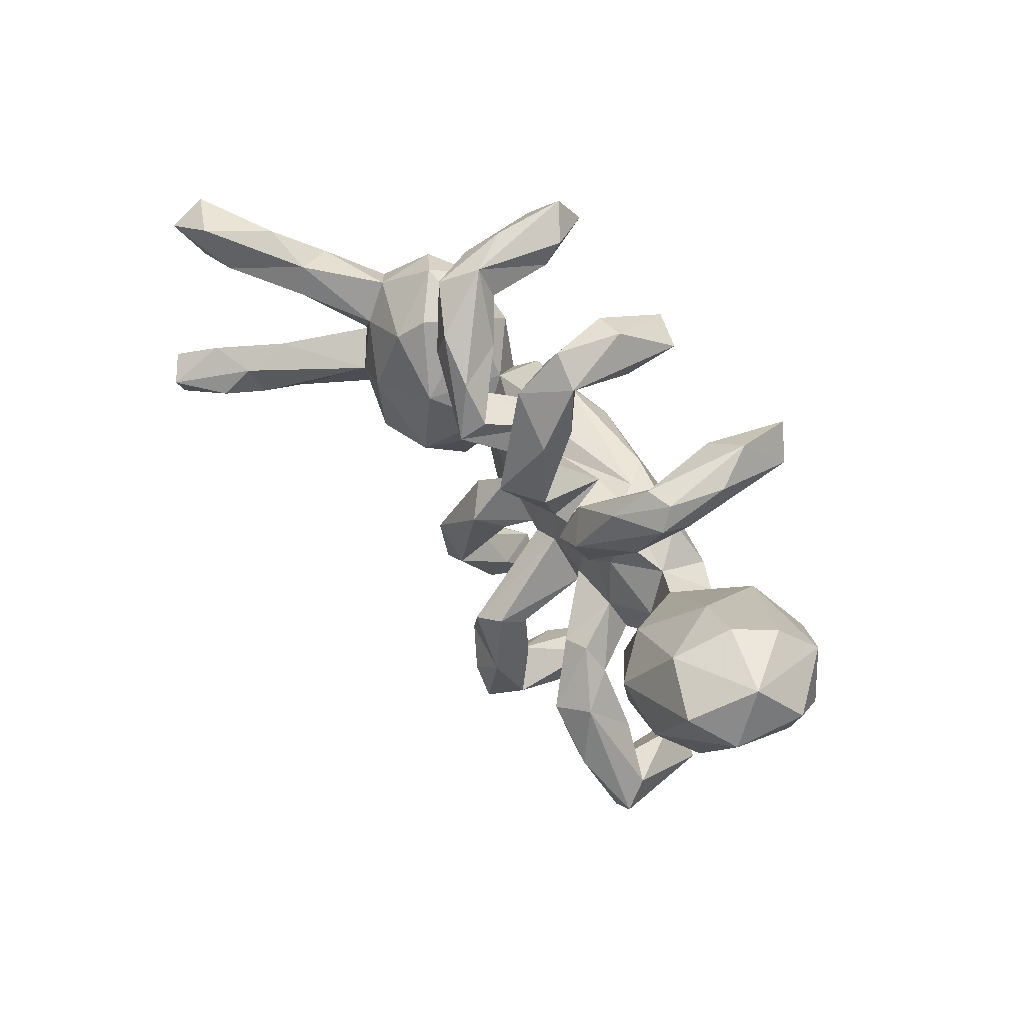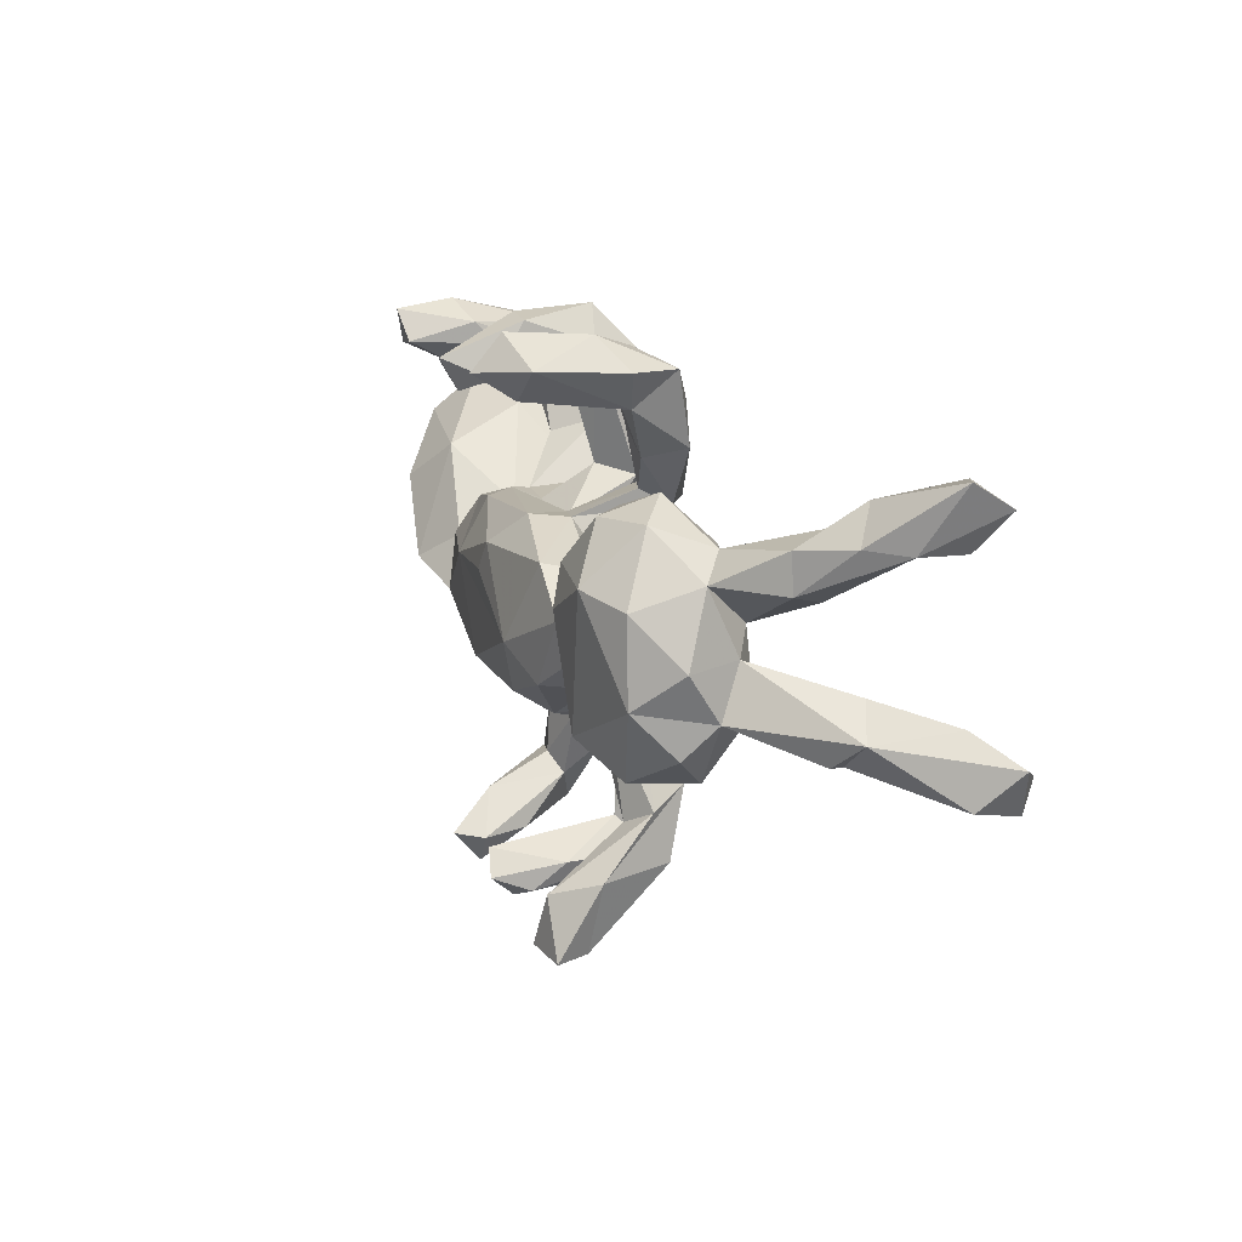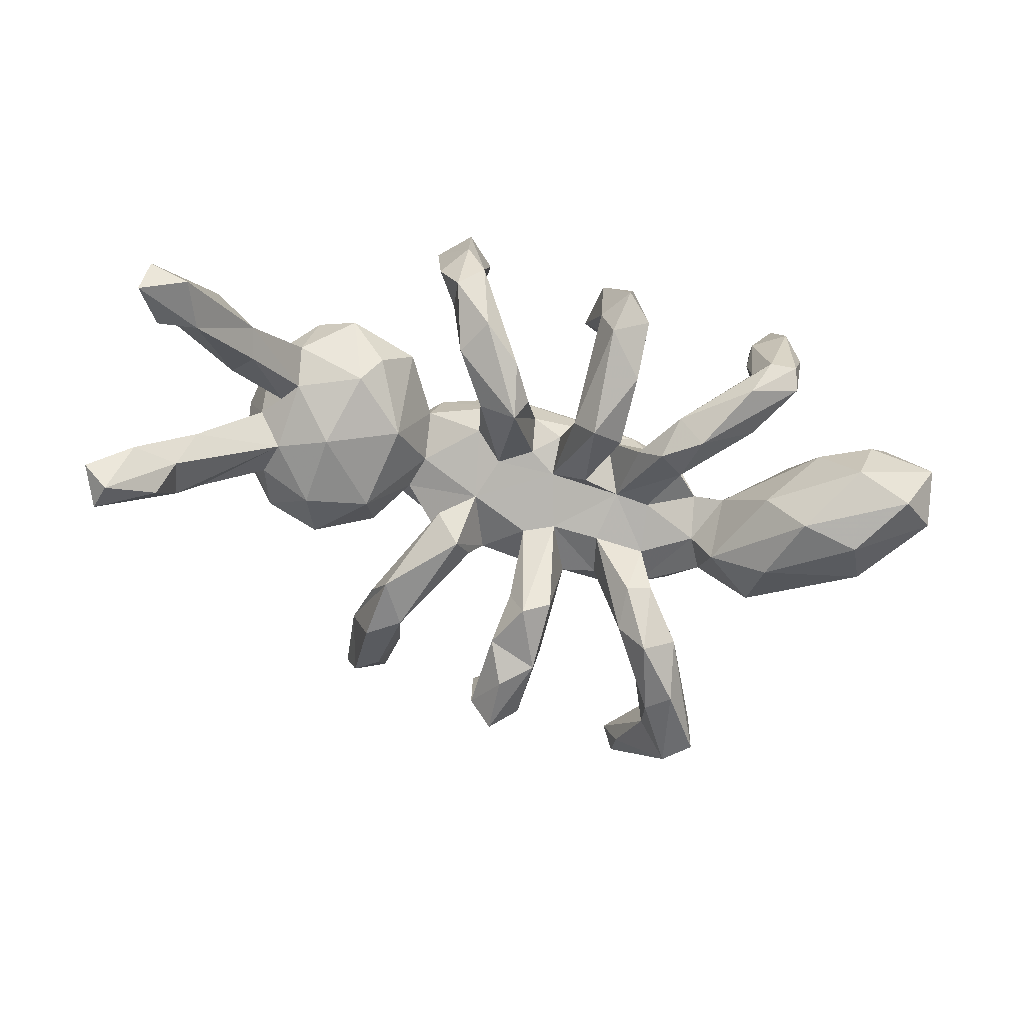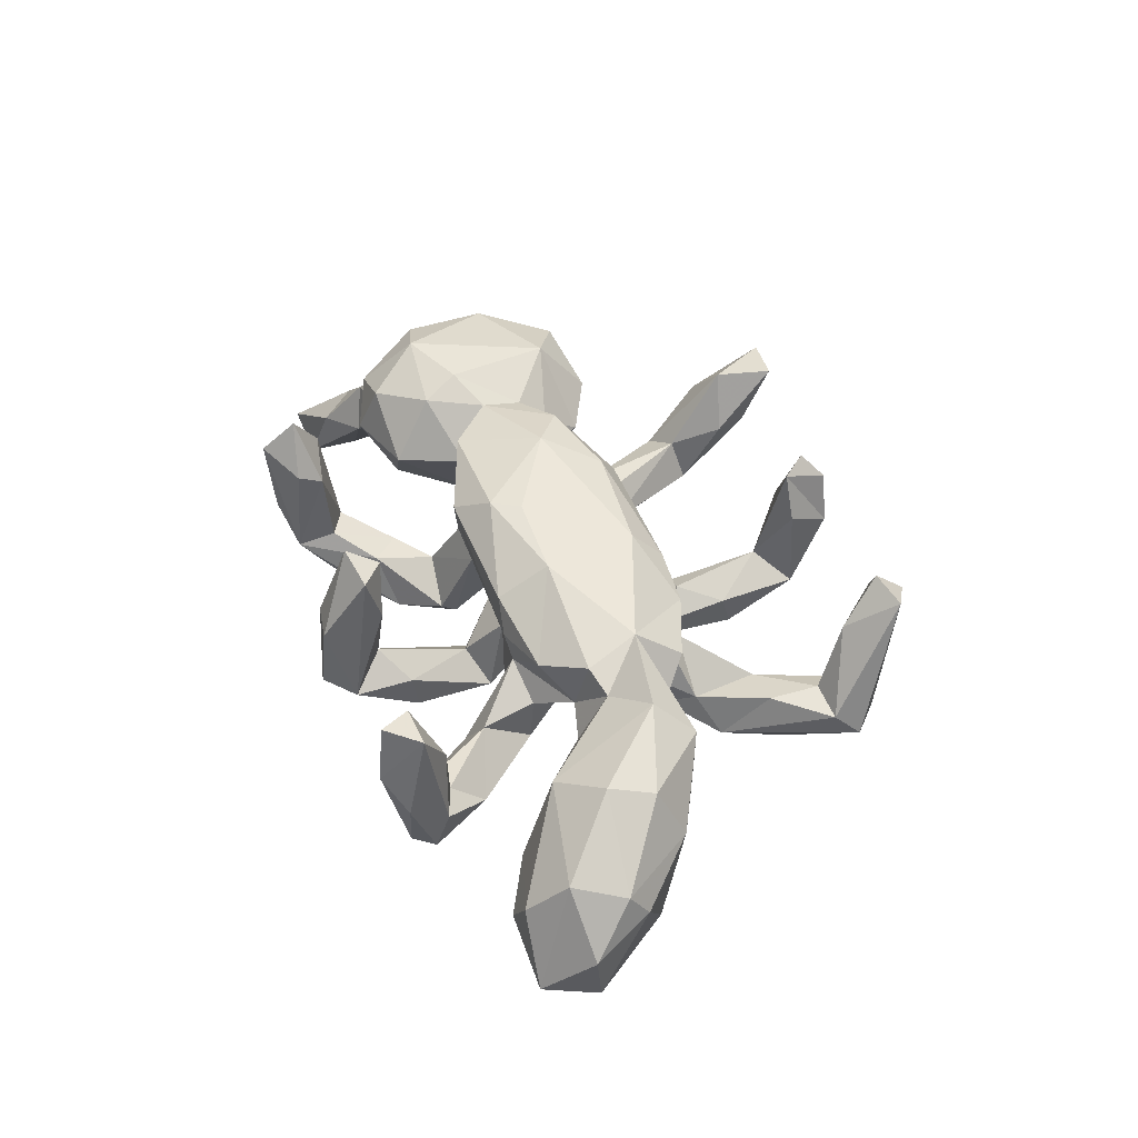
<metadata>
{"format":"obj","ext":"obj","renderer":"f3d","projection":"perspective","resolution":1024,"background":"white","views":[{"elev":44.5,"azim":-126.6,"up":"+Y"},{"elev":15.4,"azim":69.2,"up":"+Y"},{"elev":-76.6,"azim":167.5,"up":"+Z"},{"elev":46.0,"azim":-106.6,"up":"+Z"}]}
</metadata>
<code>
v 0.2525 -0.4103 0.1656
v -0.05769 0.3607 0.2263
v -0.1401 0.03213 0.1749
v -0.2954 -0.5038 0.1466
v 0.2351 0.4423 0.2196
v 0.2221 -0.4996 0.178
v -0.422 0.3854 0.1893
v -0.4528 0.3245 0.1716
v -0.3872 0.3346 0.1791
v -0.4617 -0.05042 0.1503
v -0.001128 0.03888 0.1867
v 0.1481 -0.0392 0.1957
v -0.09989 -0.1305 0.1627
v -0.1114 0.3162 0.1102
v -0.6052 -0.01134 0.1083
v 0.2314 0.3852 0.2674
v 0.02791 0.0871 0.1818
v 0.2521 0.3435 0.204
v -0.1245 0.3423 0.2044
v -0.02154 -0.5174 0.1281
v -0.3034 -0.07123 0.1428
v -0.003919 -0.4769 0.1728
v -0.5871 0.06576 0.1269
v 0.09167 -0.1349 0.1631
v 0.2976 0.02793 0.1627
v -0.04425 -0.5173 0.04128
v -0.4879 -0.1178 0.08705
v 0.2935 0.3924 0.1946
v -0.1959 -0.1893 0.08212
v 0.304 -0.5044 0.1676
v 0.3632 0.06592 0.1915
v -0.3649 0.3251 0.03084
v 0.2828 -0.5022 0.1112
v 0.01839 -0.4992 0.1095
v 0.471 0.1213 0.1932
v 0.2995 -0.03999 0.1506
v -0.1067 -0.1843 0.1072
v -0.03967 -0.4365 0.164
v -0.3356 0.01891 0.1205
v 0.405 -0.1118 0.1785
v 0.03432 -0.4511 0.05569
v 0.2195 0.09669 0.1613
v -0.1416 0.1203 0.1243
v 0.5649 -0.03383 0.1553
v -0.2934 -0.558 0.09975
v 0.1247 -0.1684 0.1077
v -0.3516 -0.528 0.1263
v -0.06925 0.3048 0.1929
v 0.1822 0.3939 0.1829
v -0.5095 0.1322 0.07371
v 0.3336 0.126 0.1688
v 0.2272 -0.08735 0.1693
v -0.4374 0.3969 0.08961
v -0.6246 -0.0568 0.01355
v -0.06939 -0.442 0.08455
v -0.2816 0.09001 0.093
v -0.3147 -0.1517 0.08189
v 0.5568 0.1036 0.154
v 0.08423 0.1398 0.1334
v -0.2656 -0.5091 0.09826
v -0.3837 0.00086 0.09909
v -0.2533 -0.157 0.01639
v -0.1812 0.1223 0.07154
v -0.4675 0.3584 0.02196
v -0.4127 -0.4033 -0.05973
v -0.4146 0.2829 0.08272
v 0.4093 0.2058 0.1431
v -0.01622 -0.1734 0.04718
v -0.6966 0.1596 0.04788
v -0.3267 -0.4381 0.07057
v 0.5007 0.2102 0.1034
v -0.03415 0.3251 0.1486
v 0.2996 0.1925 0.06799
v 0.2826 -0.08499 0.1048
v 0.4996 -0.1571 0.1341
v 0.2404 0.08241 0.08724
v 0.2373 -0.4592 0.05945
v 0.2517 -0.0711 0.06415
v 0.2028 -0.4005 0.07537
v -0.09323 0.3259 0.006162
v 0.09495 0.1316 0.0674
v -0.3258 0.04033 0.03115
v 0.3106 -0.1527 0.05106
v -0.4652 -0.1248 -0.05864
v -0.7281 0.07067 0.02498
v -0.1583 -0.1553 0.01603
v -0.4511 0.2923 -0.03191
v -0.02909 0.1023 0.02919
v 0.309 -0.3827 0.09547
v 0.1788 -0.1467 0.04106
v -0.3694 -0.1063 0.03625
v 0.1419 -0.1742 0.04237
v 0.3869 -0.1884 0.08806
v -0.1276 0.1115 0.03982
v -0.2107 -0.1808 0.01009
v -0.3762 -0.4888 -0.09063
v -0.3367 -0.04084 -0.000296
v 0.07635 -0.1605 0.04793
v 0.2316 -0.318 0.03484
v 0.4222 -0.1945 0.01625
v -0.1099 0.4186 0.08786
v 0.1954 0.4045 0.007967
v 0.2309 -0.006335 0.04844
v -0.2305 0.0107 -0.01073
v -0.01113 -0.3979 -0.04161
v -0.04958 0.4122 0.09136
v -0.09548 -0.1689 0.02611
v 0.2741 -0.3766 -0.02481
v -0.7772 0.1381 -0.05713
v -0.3496 -0.3937 -0.0439
v 0.2391 0.3179 0.02524
v -0.3492 -0.3065 -0.04809
v 0.0207 0.06319 0.01543
v 0.1894 0.3515 0.1569
v 0.5242 -0.1625 0.03006
v -0.3944 0.3548 -0.07799
v 0.2345 0.4306 0.08083
v -0.2401 -0.08623 -0.01665
v 0.1354 0.07769 0.03746
v 0.1142 -0.05362 0.01436
v -0.02937 0.02735 0.008626
v -0.2871 -0.5058 0.01763
v -0.3802 0.05045 0.002101
v -0.5372 0.1914 -0.05998
v -0.1447 0.3775 -0.03961
v -0.1447 -0.07897 -0.01439
v -0.3711 -0.05019 -0.0887
v 0.5798 -0.1077 0.08456
v -0.2038 0.114 0.03324
v -0.3711 0.3643 0.06926
v -0.09402 0.03881 -0.03319
v 0.6065 0.02428 0.08362
v -0.455 0.3163 -0.09342
v 0.2815 -0.2909 0.004866
v 0.428 0.2375 0.05464
v 0.1462 0.1488 -0.07723
v -0.6284 0.2342 -0.08937
v -0.2716 -0.3029 -0.06876
v -0.05502 -0.07642 -0.002338
v -0.2216 -0.2291 -0.1098
v -0.7265 0.03663 -0.02774
v 0.2947 0.05253 -0.04282
v 0.1025 -0.1691 -0.001654
v 0.02846 0.1245 0.0512
v -0.2674 -0.1377 -0.09092
v -0.06239 -0.4543 -0.08178
v -0.3902 0.2751 -0.03543
v 0.005919 -0.2147 -0.09336
v -0.2846 0.1884 -0.03136
v -0.2702 0.09715 -0.01448
v -0.2946 -0.1897 -0.06583
v -0.6698 0.2247 -0.0234
v -0.09436 0.1711 -0.03944
v 0.2801 0.3787 0.03848
v 0.003303 -0.1001 0.000474
v 0.5787 0.138 0.04658
v -0.03837 -0.2402 -0.05979
v 0.3276 -0.1053 -0.03641
v -0.2709 0.1028 -0.09607
v 0.1832 0.342 0.03175
v -0.009804 -0.4847 -0.1277
v 0.1326 -0.142 -0.05654
v 0.1338 0.2768 -0.00503
v -0.165 0.01753 -0.005399
v 0.1304 0.1756 -0.02707
v -0.4253 -0.4475 -0.1005
v -0.3095 -0.3754 -0.1312
v -0.07882 -0.3172 -0.08086
v -0.3182 -0.4269 -0.0636
v -0.09561 0.4277 -0.03669
v -0.05021 0.3704 -0.02527
v 0.1808 -0.09837 -0.01064
v 0.256 -0.2572 -0.05484
v 0.1827 0.2336 -0.01161
v -0.3903 0.2154 -0.08963
v -0.2204 -0.1463 -0.1015
v 0.2104 -0.3368 -0.03406
v 0.5727 0.02821 -0.005726
v 0.08317 0.02701 0.01829
v -0.7465 0.223 -0.1346
v -0.1408 0.2793 -0.03777
v 0.5201 0.1727 0.004833
v -0.08142 -0.2248 -0.09656
v 0.03555 -0.4484 -0.09579
v 0.3561 0.1854 -0.009656
v 0.208 0.2482 -0.07976
v -0.4447 0.09561 -0.1264
v -0.06732 -0.3358 -0.1489
v -0.3694 0.3211 -0.04107
v 0.5945 -0.05577 0.0307
v 0.4476 -0.1211 -0.05076
v -0.1824 0.1242 -0.06706
v -0.3518 -0.3386 -0.155
v 0.5087 0.1024 -0.03712
v -0.4452 0.3562 -0.07291
v 0.05603 0.1785 -0.08233
v 0.5451 -0.08589 -0.01726
v 0.43 0.01125 -0.07587
v -0.3339 -0.2269 -0.1308
v 0.2413 0.374 -0.04864
v 0.5368 0.06849 -0.02984
v 0.3896 0.1465 -0.04855
v -0.2741 -0.2449 -0.1639
v -0.2432 0.2131 -0.09993
v -0.4705 -0.04081 -0.1608
v -0.009349 -0.3827 -0.1555
v -0.3638 0.301 -0.1245
v -0.0418 0.1579 -0.09234
v -0.14 0.1392 -0.09339
v -0.07287 -0.2017 -0.1421
v -0.1423 0.271 -0.09933
v -0.2221 0.1363 -0.1239
v -0.02156 -0.2211 -0.1625
v 0.02409 -0.3029 -0.1372
v -0.2916 0.1814 -0.1434
v -0.652 -0.01064 -0.1553
v 0.09477 0.2492 -0.09546
v -0.514 0.07876 -0.2122
v -0.07396 0.3559 -0.1037
v 0.167 0.3146 -0.09005
v -0.07984 0.1574 -0.1483
v 0.07679 0.1479 -0.1218
v -0.5982 0.2009 -0.1839
v 0.524 -0.02507 -0.04566
v 0.6516 -0.1161 -0.1273
v 0.6525 0.131 -0.04672
v -0.6932 0.1681 -0.2297
v 0.598 0.1526 -0.1265
v -0.7556 0.1235 -0.1756
v -0.6169 0.05621 -0.2265
v 0.6482 0.1953 -0.04489
v 0.7195 0.2066 -0.1111
v 0.6849 -0.1038 -0.09077
v 0.6362 0.1159 -0.09622
v 0.6946 -0.06013 -0.2219
v 0.6758 -0.01268 -0.1461
v 0.761 0.2003 -0.1711
v 0.6101 0.2118 -0.1194
v 0.8194 -0.143 -0.2383
v 0.7299 -0.06215 -0.1227
v 0.7296 0.2928 -0.2625
v 0.8075 0.3062 -0.2242
v 0.6897 -0.1272 -0.1893
v 0.6844 0.2643 -0.1408
v 0.7746 -0.03964 -0.2482
v 0.7735 0.2014 -0.2444
v 0.8192 -0.154 -0.3115
v 0.7159 -0.1131 -0.2685
v 0.7013 0.2069 -0.2336
v 0.801 -0.1061 -0.3379
v 0.813 0.2656 -0.2866
v 0.8505 -0.08035 -0.3013
f 168 210 188
f 203 167 193
f 193 199 203
f 145 203 199
f 197 191 224
f 191 198 224
f 194 178 224
f 142 202 198
f 182 156 231
f 214 206 188
f 213 214 188
f 148 214 213
f 210 213 188
f 213 155 148
f 233 197 225
f 197 224 225
f 210 139 213
f 178 240 236
f 224 178 236
f 194 224 198
f 234 201 228
f 201 194 228
f 202 194 198
f 127 205 218
f 205 216 230
f 205 230 218
f 194 182 238
f 136 179 222
f 216 229 230
f 238 182 231
f 238 231 244
f 174 136 186
f 186 136 222
f 11 12 17
f 17 12 42
f 27 10 15
f 13 3 21
f 3 12 11
f 12 3 13
f 42 12 25
f 12 52 25
f 52 36 25
f 12 24 52
f 13 21 29
f 13 29 37
f 12 13 24
f 70 4 60
f 47 4 70
f 22 34 41
f 38 22 41
f 4 45 60
f 4 47 45
f 20 38 26
f 22 38 20
f 22 20 34
f 30 6 33
f 1 30 89
f 6 30 1
f 47 70 65
f 70 60 169
f 55 38 105
f 26 38 55
f 38 41 105
f 6 79 77
f 6 1 79
f 45 96 122
f 96 47 166
f 122 60 45
f 34 20 26
f 33 6 77
f 30 33 89
f 8 7 53
f 9 7 8
f 9 130 7
f 16 5 49
f 16 28 5
f 9 8 66
f 48 19 14
f 2 48 72
f 2 19 48
f 16 49 114
f 16 18 28
f 18 16 114
f 23 10 50
f 39 3 56
f 3 43 56
f 3 17 43
f 15 10 23
f 10 61 50
f 21 3 39
f 3 11 17
f 45 47 96
f 72 80 171
f 18 114 111
f 28 111 154
f 28 18 111
f 159 175 215
f 102 220 217
f 195 116 207
f 133 195 207
f 170 219 125
f 231 226 232
f 194 238 228
f 196 217 222
f 212 159 215
f 223 187 218
f 220 186 222
f 217 220 222
f 208 221 219
f 209 211 221
f 204 212 215
f 207 204 215
f 229 180 227
f 220 200 186
f 211 219 221
f 125 219 211
f 175 133 215
f 133 207 215
f 180 137 223
f 227 180 223
f 207 116 204
f 240 233 225
f 225 224 243
f 243 224 235
f 232 226 237
f 226 234 237
f 85 69 109
f 152 50 124
f 141 85 109
f 63 59 144
f 51 67 73
f 73 67 135
f 135 67 71
f 82 150 104
f 82 129 150
f 82 56 129
f 129 63 94
f 63 144 88
f 63 88 94
f 88 144 113
f 59 81 144
f 81 76 119
f 81 42 76
f 76 51 73
f 71 58 156
f 35 58 71
f 85 141 54
f 61 82 123
f 97 82 104
f 123 82 97
f 119 76 103
f 91 127 97
f 44 132 58
f 84 27 54
f 127 91 84
f 72 48 14
f 69 50 152
f 63 43 59
f 35 71 67
f 50 61 123
f 204 192 212
f 204 129 192
f 88 208 153
f 144 196 222
f 144 165 196
f 174 165 136
f 185 135 202
f 141 229 216
f 187 127 218
f 124 123 187
f 187 123 127
f 164 159 212
f 192 164 212
f 131 209 221
f 121 221 208
f 88 121 208
f 142 185 202
f 142 73 185
f 182 194 202
f 135 182 202
f 156 226 231
f 121 131 221
f 234 226 201
f 156 201 226
f 156 178 201
f 205 84 216
f 158 103 142
f 201 178 194
f 149 159 150
f 129 204 149
f 136 119 179
f 148 184 214
f 105 184 148
f 157 105 148
f 230 229 227
f 224 236 235
f 218 230 227
f 244 231 232
f 227 223 218
f 225 243 239
f 240 225 239
f 243 235 248
f 236 240 245
f 237 234 249
f 234 228 249
f 228 238 249
f 232 237 242
f 232 242 244
f 249 238 241
f 238 244 241
f 239 243 247
f 252 240 239
f 247 243 248
f 245 240 252
f 245 235 236
f 246 237 249
f 237 246 251
f 241 244 242
f 252 239 247
f 252 247 250
f 247 248 250
f 245 252 250
f 235 245 250
f 248 235 250
f 242 237 251
f 251 246 249
f 249 241 251
f 242 251 241
f 96 166 193
f 167 96 193
f 138 169 167
f 146 188 161
f 146 168 188
f 146 105 168
f 108 177 173
f 64 195 133
f 64 53 195
f 53 116 195
f 101 106 170
f 117 28 154
f 87 64 133
f 189 32 147
f 130 32 189
f 80 125 181
f 14 125 80
f 111 114 160
f 160 114 102
f 69 152 180
f 152 124 137
f 175 147 87
f 149 147 175
f 147 66 87
f 66 147 32
f 147 149 189
f 80 153 171
f 160 163 174
f 160 174 111
f 109 69 180
f 41 184 105
f 118 62 97
f 62 91 97
f 78 120 103
f 44 128 190
f 132 44 190
f 151 62 118
f 62 151 95
f 86 29 95
f 29 62 95
f 107 29 86
f 68 155 98
f 78 46 90
f 74 46 78
f 83 74 78
f 40 74 83
f 44 75 128
f 37 29 107
f 68 37 107
f 98 46 68
f 92 98 143
f 46 98 92
f 46 92 90
f 93 40 83
f 75 93 100
f 115 75 100
f 128 75 115
f 99 92 143
f 90 92 99
f 1 89 134
f 110 70 169
f 65 70 110
f 79 99 177
f 77 79 177
f 1 99 79
f 1 134 99
f 26 55 146
f 33 77 108
f 40 93 75
f 47 65 166
f 169 60 122
f 93 83 100
f 37 24 13
f 35 31 40
f 21 39 61
f 46 37 68
f 52 46 74
f 52 24 46
f 24 37 46
f 29 21 57
f 29 57 62
f 57 91 62
f 44 40 75
f 36 52 74
f 40 36 74
f 21 10 27
f 57 21 91
f 21 27 91
f 91 27 84
f 44 35 40
f 35 44 58
f 31 36 40
f 36 31 25
f 25 31 51
f 61 10 21
f 27 15 54
f 76 25 51
f 42 25 76
f 54 15 85
f 99 143 177
f 172 134 173
f 90 134 172
f 90 99 134
f 112 110 138
f 65 110 112
f 138 110 169
f 173 89 108
f 134 89 173
f 169 96 167
f 169 122 96
f 146 55 105
f 108 77 177
f 26 146 161
f 184 34 161
f 34 26 161
f 53 130 116
f 125 19 101
f 72 171 106
f 49 102 114
f 49 5 102
f 5 117 102
f 5 28 117
f 8 64 87
f 72 14 80
f 19 125 14
f 66 8 87
f 127 84 205
f 120 172 162
f 198 158 142
f 178 190 240
f 145 176 203
f 172 173 162
f 191 158 198
f 197 115 191
f 197 190 115
f 190 197 233
f 240 190 233
f 199 151 145
f 176 140 203
f 183 107 210
f 139 155 213
f 100 158 191
f 210 168 183
f 157 183 168
f 177 143 162
f 166 199 193
f 166 65 199
f 140 167 203
f 140 138 167
f 177 162 173
f 199 112 151
f 115 100 191
f 112 199 65
f 105 157 168
f 89 33 108
f 189 116 130
f 117 154 200
f 106 171 170
f 125 101 170
f 174 163 165
f 196 165 163
f 223 124 187
f 196 163 217
f 171 153 208
f 153 181 209
f 209 181 211
f 159 149 175
f 137 124 223
f 109 180 229
f 111 186 200
f 111 174 186
f 163 102 217
f 219 171 208
f 181 153 80
f 189 149 204
f 87 133 175
f 152 137 180
f 200 154 111
f 102 200 220
f 163 160 102
f 211 181 125
f 116 189 204
f 102 117 200
f 170 171 219
f 184 161 206
f 161 188 206
f 184 206 214
f 41 34 184
f 8 53 64
f 53 7 130
f 9 32 130
f 101 2 106
f 2 72 106
f 9 66 32
f 23 69 85
f 23 50 69
f 51 35 67
f 15 23 85
f 82 39 56
f 61 39 82
f 56 63 129
f 56 43 63
f 17 59 43
f 59 42 81
f 17 42 59
f 51 31 35
f 19 2 101
f 121 139 164
f 121 113 179
f 120 179 119
f 132 190 178
f 156 132 178
f 145 118 176
f 151 118 145
f 118 126 176
f 118 164 126
f 164 139 126
f 139 121 155
f 155 121 120
f 121 179 120
f 120 90 172
f 78 90 120
f 78 103 158
f 126 140 176
f 126 86 140
f 139 86 126
f 107 86 139
f 107 139 210
f 98 120 162
f 98 155 120
f 143 98 162
f 83 78 158
f 128 115 190
f 112 138 151
f 95 151 138
f 95 138 140
f 95 140 86
f 107 183 157
f 157 68 107
f 155 68 148
f 148 68 157
f 100 83 158
f 50 123 124
f 58 132 156
f 103 120 119
f 164 118 104
f 97 104 118
f 97 127 123
f 54 216 84
f 142 76 73
f 103 76 142
f 179 113 222
f 88 113 121
f 121 164 131
f 164 94 131
f 104 159 164
f 54 141 216
f 81 136 165
f 81 119 136
f 113 144 222
f 129 94 192
f 209 94 153
f 131 94 209
f 94 164 192
f 104 150 159
f 109 229 141
f 182 71 156
f 135 71 182
f 185 73 135
f 81 165 144
f 153 94 88
f 150 129 149

</code>
